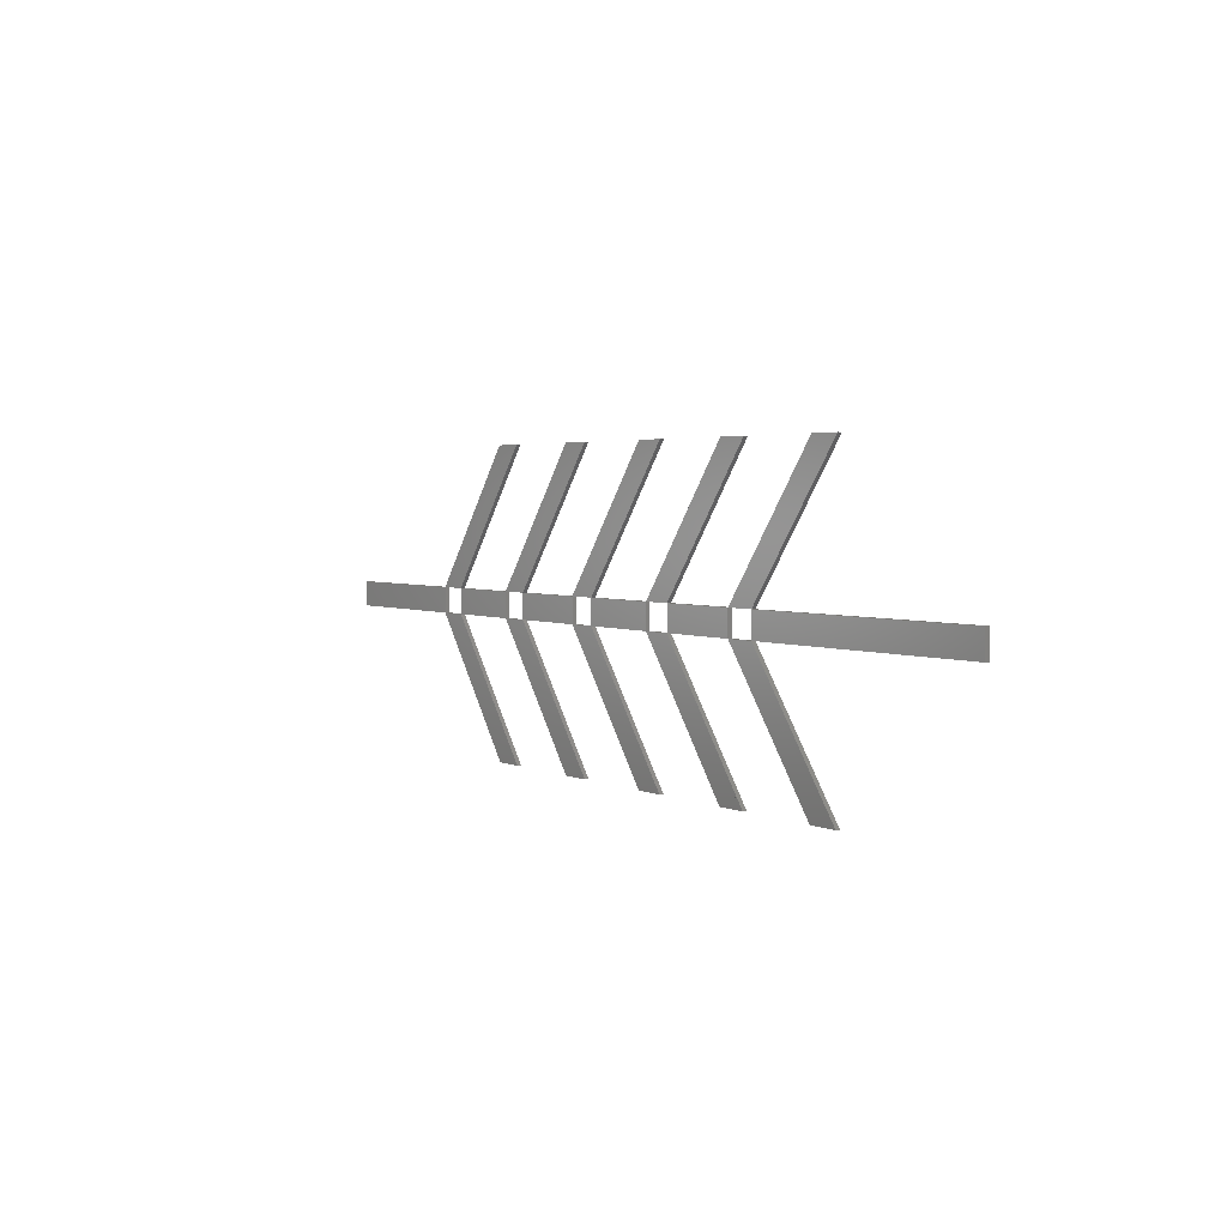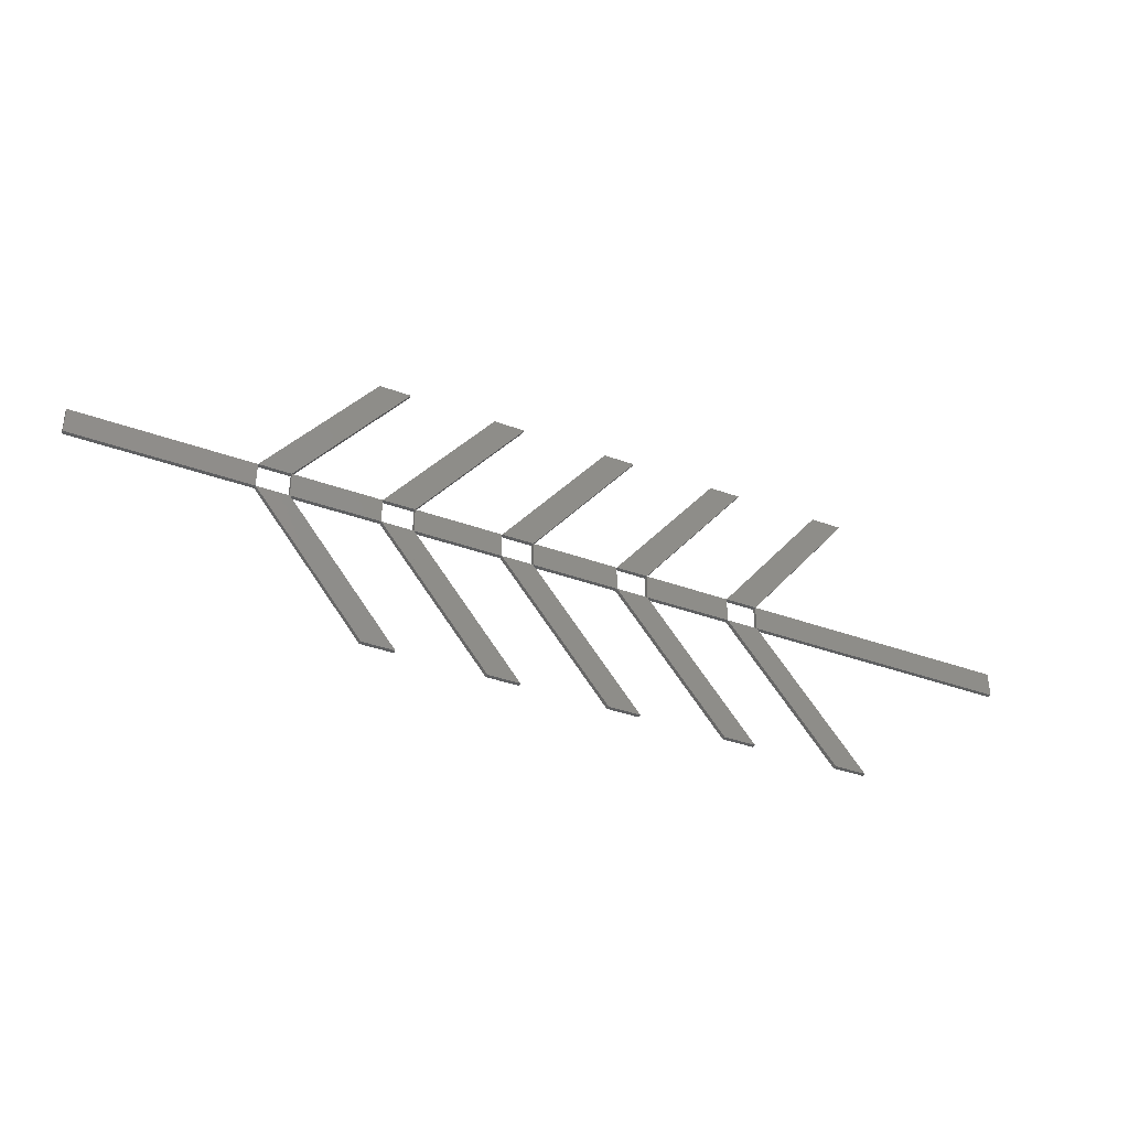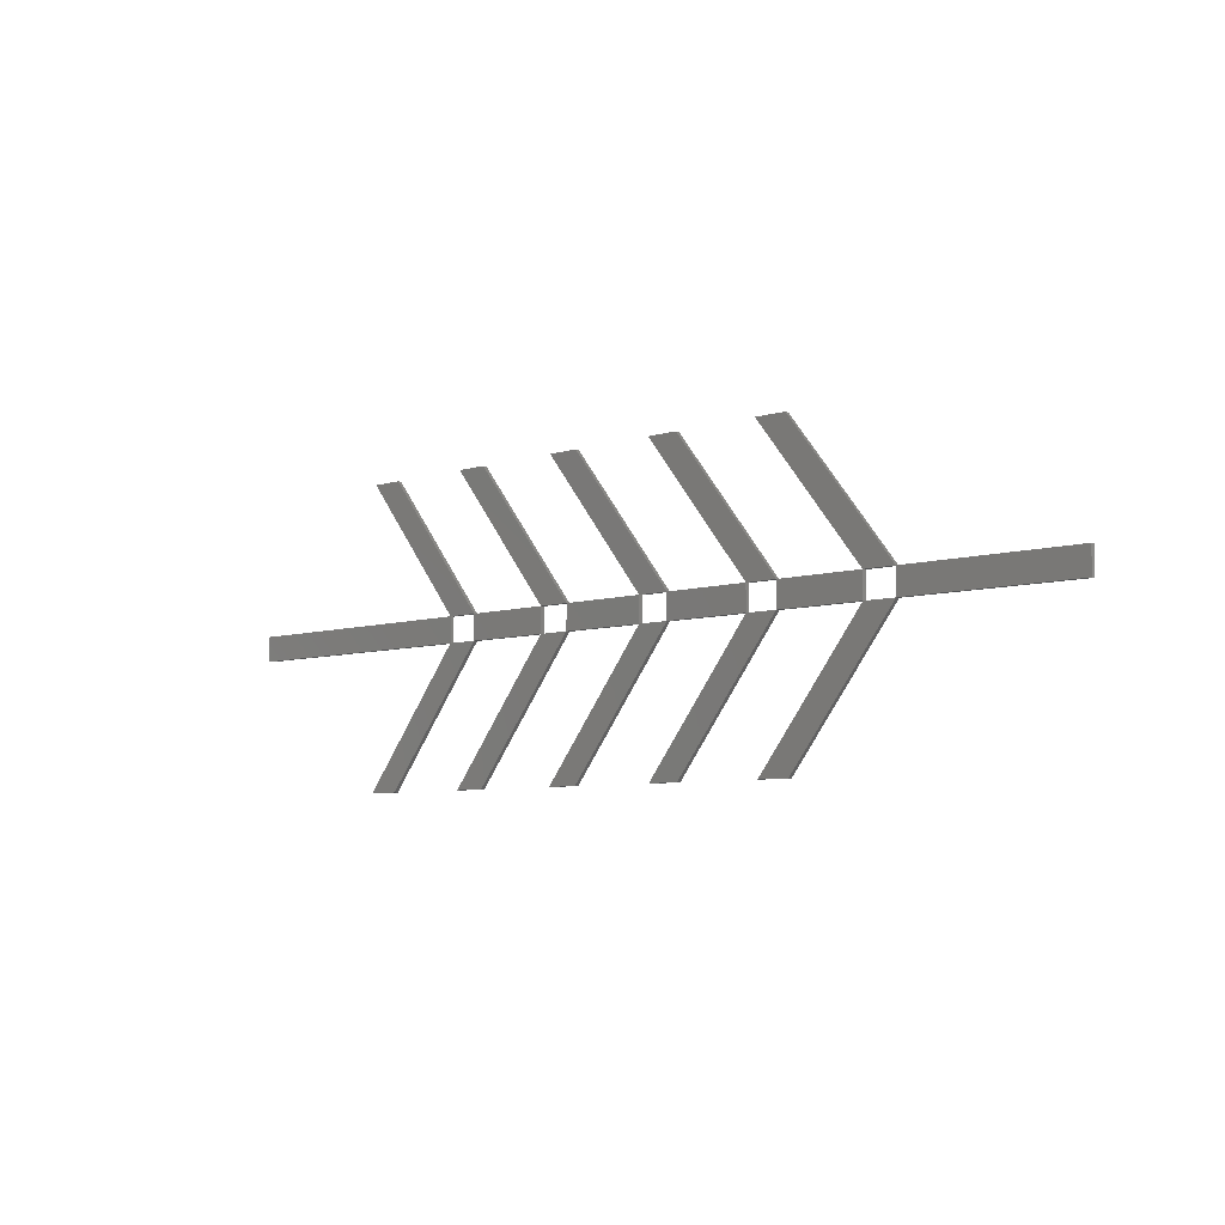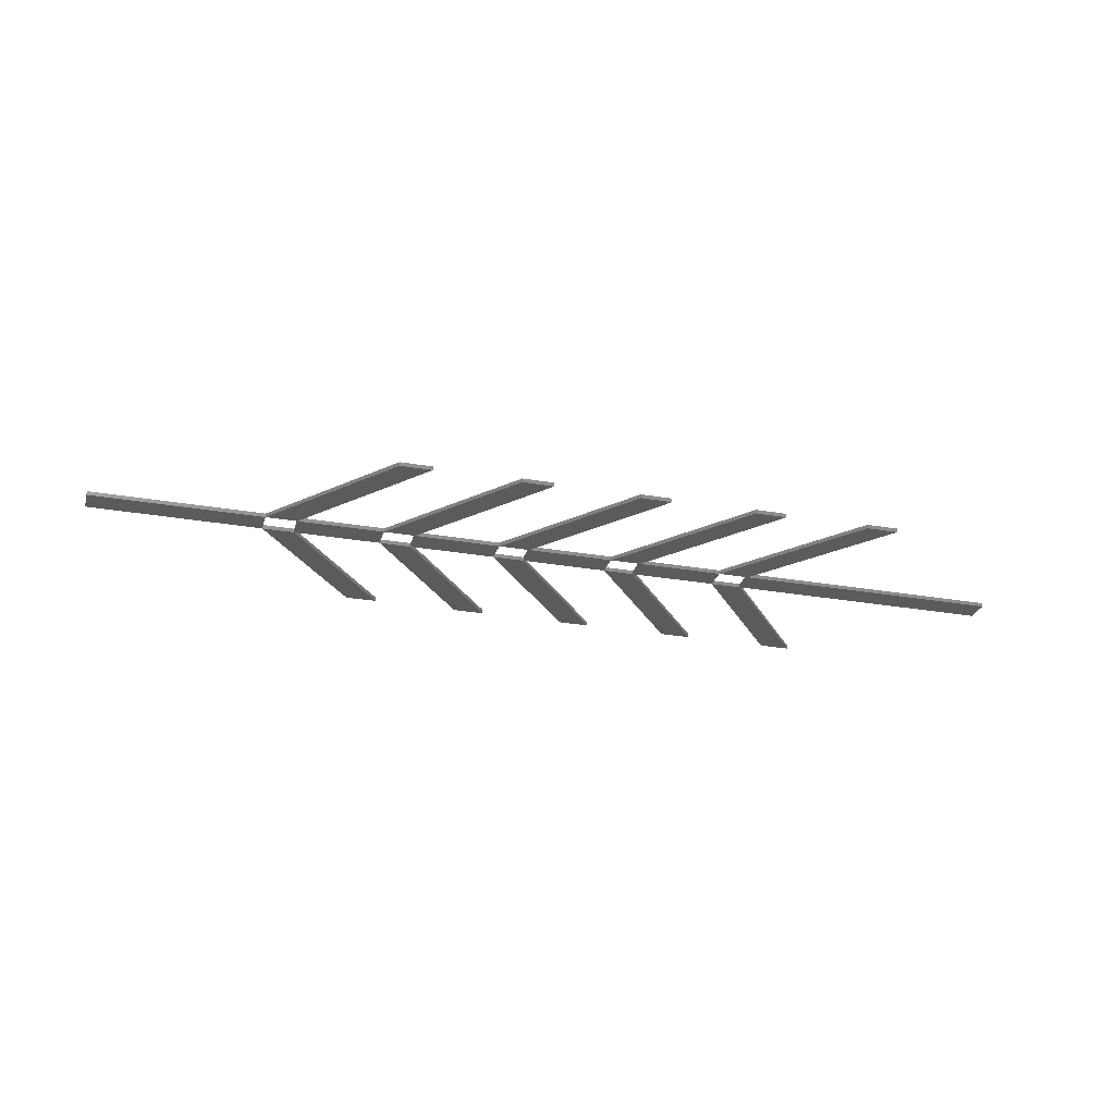
<metadata>
{"format":"stl","ext":"stl","renderer":"f3d","projection":"perspective","resolution":1024,"background":"white","views":[{"elev":3.0,"azim":57.5,"up":"+Y"},{"elev":-37.5,"azim":-25.2,"up":"+Y"},{"elev":-6.6,"azim":-136.6,"up":"+Y"},{"elev":-26.8,"azim":-15.4,"up":"+Z"}]}
</metadata>
<code>
# stl→obj: 130 verts, 512 faces
v 23.25 18.32 0
v -0.0003378 18.32 0
v 11.63 20 0
v -0.0003378 21.68 0
v 23.25 21.68 0
v 23.25 18.32 0.54
v -0.0003378 18.32 0.54
v -0.0003378 21.68 0.54
v 23.25 21.68 0.54
v 11.63 20 0.54
v 37.79 0.001 0
v 32.67 9.16 0
v 32.67 9.161 0
v 27.54 18.32 0
v 42.08 0.001 0
v 37.79 0.001 0.54
v 27.54 18.32 0.54
v 42.08 0.001 0.54
v 32.67 9.16 0.54
v 32.67 9.161 0.54
v 37.79 40 0
v 32.67 30.84 0
v 42.08 40 0
v 27.54 21.68 0
v 37.79 40 0.54
v 42.08 40 0.54
v 27.54 21.68 0.54
v 32.67 30.84 0.54
v 39.25 18.32 0
v 33.4 20 0
v 39.25 21.68 0
v 39.25 18.32 0.54
v 39.25 21.68 0.54
v 33.4 20 0.54
v 53.79 0.001 0
v 48.67 9.16 0
v 48.67 9.161 0
v 43.54 18.32 0
v 58.08 0.001 0
v 53.79 0.001 0.54
v 43.54 18.32 0.54
v 58.08 0.001 0.54
v 48.67 9.16 0.54
v 48.67 9.161 0.54
v 53.79 40 0
v 48.67 30.84 0
v 58.08 40 0
v 43.54 21.68 0
v 53.79 40 0.54
v 58.08 40 0.54
v 43.54 21.68 0.54
v 48.67 30.84 0.54
v 55.25 18.32 0
v 49.4 20 0
v 55.25 21.68 0
v 55.25 18.32 0.54
v 55.25 21.68 0.54
v 49.4 20 0.54
v 69.79 0.001 0
v 64.67 9.16 0
v 64.67 9.161 0
v 59.54 18.32 0
v 74.08 0.001 0
v 69.79 0.001 0.54
v 59.54 18.32 0.54
v 74.08 0.001 0.54
v 64.67 9.16 0.54
v 64.67 9.161 0.54
v 69.79 40 0
v 64.67 30.84 0
v 74.08 40 0
v 59.54 21.68 0
v 69.79 40 0.54
v 74.08 40 0.54
v 59.54 21.68 0.54
v 64.67 30.84 0.54
v 71.25 18.32 0
v 65.4 20 0
v 71.25 21.68 0
v 71.25 18.32 0.54
v 71.25 21.68 0.54
v 65.4 20 0.54
v 85.79 0.001 0
v 80.67 9.16 0
v 80.67 9.161 0
v 75.54 18.32 0
v 90.08 0.001 0
v 85.79 0.001 0.54
v 75.54 18.32 0.54
v 90.08 0.001 0.54
v 80.67 9.16 0.54
v 80.67 9.161 0.54
v 85.79 40 0
v 80.67 30.84 0
v 90.08 40 0
v 75.54 21.68 0
v 85.79 40 0.54
v 90.08 40 0.54
v 75.54 21.68 0.54
v 80.67 30.84 0.54
v 87.25 18.32 0
v 81.4 20 0
v 87.25 21.68 0
v 87.25 18.32 0.54
v 87.25 21.68 0.54
v 81.4 20 0.54
v 101.8 0.001 0
v 96.67 9.16 0
v 96.67 9.161 0
v 91.54 18.32 0
v 106.1 0.001 0
v 101.8 0.001 0.54
v 91.54 18.32 0.54
v 106.1 0.001 0.54
v 96.67 9.16 0.54
v 96.67 9.161 0.54
v 101.8 40 0
v 96.67 30.84 0
v 106.1 40 0
v 91.54 21.68 0
v 101.8 40 0.54
v 106.1 40 0.54
v 91.54 21.68 0.54
v 96.67 30.84 0.54
v 128 18.32 0
v 109.8 20 0
v 128 21.68 0
v 128 18.32 0.54
v 128 21.68 0.54
v 109.8 20 0.54
f 1 2 3
f 2 3 3
f 2 4 3
f 4 3 3
f 4 5 3
f 5 3 3
f 5 1 3
f 1 3 3
f 2 1 6
f 7 2 6
f 4 2 7
f 8 4 7
f 5 4 8
f 9 5 8
f 1 5 9
f 6 1 9
f 3 3 10
f 3 10 10
f 3 3 10
f 3 10 10
f 3 3 10
f 3 10 10
f 3 3 10
f 3 10 10
f 7 6 10
f 10 7 10
f 8 7 10
f 10 8 10
f 9 8 10
f 10 9 10
f 6 9 10
f 10 6 10
f 11 1 12
f 1 13 12
f 1 14 13
f 14 13 13
f 14 15 13
f 15 12 13
f 15 11 12
f 11 12 12
f 1 11 16
f 6 1 16
f 14 1 6
f 17 14 6
f 15 14 17
f 18 15 17
f 11 15 18
f 16 11 18
f 12 13 19
f 13 20 19
f 13 13 20
f 13 20 20
f 13 12 20
f 12 19 20
f 12 12 19
f 12 19 19
f 6 16 19
f 20 6 19
f 17 6 20
f 20 17 20
f 18 17 20
f 19 18 20
f 16 18 19
f 19 16 19
f 5 21 22
f 21 22 22
f 21 23 22
f 23 22 22
f 23 24 22
f 24 22 22
f 24 5 22
f 5 22 22
f 21 5 9
f 25 21 9
f 23 21 25
f 26 23 25
f 24 23 26
f 27 24 26
f 5 24 27
f 9 5 27
f 22 22 28
f 22 28 28
f 22 22 28
f 22 28 28
f 22 22 28
f 22 28 28
f 22 22 28
f 22 28 28
f 25 9 28
f 28 25 28
f 26 25 28
f 28 26 28
f 27 26 28
f 28 27 28
f 9 27 28
f 28 9 28
f 29 14 30
f 14 30 30
f 14 24 30
f 24 30 30
f 24 31 30
f 31 30 30
f 31 29 30
f 29 30 30
f 14 29 32
f 17 14 32
f 24 14 17
f 27 24 17
f 31 24 27
f 33 31 27
f 29 31 33
f 32 29 33
f 30 30 34
f 30 34 34
f 30 30 34
f 30 34 34
f 30 30 34
f 30 34 34
f 30 30 34
f 30 34 34
f 17 32 34
f 34 17 34
f 27 17 34
f 34 27 34
f 33 27 34
f 34 33 34
f 32 33 34
f 34 32 34
f 35 29 36
f 29 37 36
f 29 38 37
f 38 37 37
f 38 39 37
f 39 36 37
f 39 35 36
f 35 36 36
f 29 35 40
f 32 29 40
f 38 29 32
f 41 38 32
f 39 38 41
f 42 39 41
f 35 39 42
f 40 35 42
f 36 37 43
f 37 44 43
f 37 37 44
f 37 44 44
f 37 36 44
f 36 43 44
f 36 36 43
f 36 43 43
f 32 40 43
f 44 32 43
f 41 32 44
f 44 41 44
f 42 41 44
f 43 42 44
f 40 42 43
f 43 40 43
f 31 45 46
f 45 46 46
f 45 47 46
f 47 46 46
f 47 48 46
f 48 46 46
f 48 31 46
f 31 46 46
f 45 31 33
f 49 45 33
f 47 45 49
f 50 47 49
f 48 47 50
f 51 48 50
f 31 48 51
f 33 31 51
f 46 46 52
f 46 52 52
f 46 46 52
f 46 52 52
f 46 46 52
f 46 52 52
f 46 46 52
f 46 52 52
f 49 33 52
f 52 49 52
f 50 49 52
f 52 50 52
f 51 50 52
f 52 51 52
f 33 51 52
f 52 33 52
f 53 38 54
f 38 54 54
f 38 48 54
f 48 54 54
f 48 55 54
f 55 54 54
f 55 53 54
f 53 54 54
f 38 53 56
f 41 38 56
f 48 38 41
f 51 48 41
f 55 48 51
f 57 55 51
f 53 55 57
f 56 53 57
f 54 54 58
f 54 58 58
f 54 54 58
f 54 58 58
f 54 54 58
f 54 58 58
f 54 54 58
f 54 58 58
f 41 56 58
f 58 41 58
f 51 41 58
f 58 51 58
f 57 51 58
f 58 57 58
f 56 57 58
f 58 56 58
f 59 53 60
f 53 61 60
f 53 62 61
f 62 61 61
f 62 63 61
f 63 60 61
f 63 59 60
f 59 60 60
f 53 59 64
f 56 53 64
f 62 53 56
f 65 62 56
f 63 62 65
f 66 63 65
f 59 63 66
f 64 59 66
f 60 61 67
f 61 68 67
f 61 61 68
f 61 68 68
f 61 60 68
f 60 67 68
f 60 60 67
f 60 67 67
f 56 64 67
f 68 56 67
f 65 56 68
f 68 65 68
f 66 65 68
f 67 66 68
f 64 66 67
f 67 64 67
f 55 69 70
f 69 70 70
f 69 71 70
f 71 70 70
f 71 72 70
f 72 70 70
f 72 55 70
f 55 70 70
f 69 55 57
f 73 69 57
f 71 69 73
f 74 71 73
f 72 71 74
f 75 72 74
f 55 72 75
f 57 55 75
f 70 70 76
f 70 76 76
f 70 70 76
f 70 76 76
f 70 70 76
f 70 76 76
f 70 70 76
f 70 76 76
f 73 57 76
f 76 73 76
f 74 73 76
f 76 74 76
f 75 74 76
f 76 75 76
f 57 75 76
f 76 57 76
f 77 62 78
f 62 78 78
f 62 72 78
f 72 78 78
f 72 79 78
f 79 78 78
f 79 77 78
f 77 78 78
f 62 77 80
f 65 62 80
f 72 62 65
f 75 72 65
f 79 72 75
f 81 79 75
f 77 79 81
f 80 77 81
f 78 78 82
f 78 82 82
f 78 78 82
f 78 82 82
f 78 78 82
f 78 82 82
f 78 78 82
f 78 82 82
f 65 80 82
f 82 65 82
f 75 65 82
f 82 75 82
f 81 75 82
f 82 81 82
f 80 81 82
f 82 80 82
f 83 77 84
f 77 85 84
f 77 86 85
f 86 85 85
f 86 87 85
f 87 84 85
f 87 83 84
f 83 84 84
f 77 83 88
f 80 77 88
f 86 77 80
f 89 86 80
f 87 86 89
f 90 87 89
f 83 87 90
f 88 83 90
f 84 85 91
f 85 92 91
f 85 85 92
f 85 92 92
f 85 84 92
f 84 91 92
f 84 84 91
f 84 91 91
f 80 88 91
f 92 80 91
f 89 80 92
f 92 89 92
f 90 89 92
f 91 90 92
f 88 90 91
f 91 88 91
f 79 93 94
f 93 94 94
f 93 95 94
f 95 94 94
f 95 96 94
f 96 94 94
f 96 79 94
f 79 94 94
f 93 79 81
f 97 93 81
f 95 93 97
f 98 95 97
f 96 95 98
f 99 96 98
f 79 96 99
f 81 79 99
f 94 94 100
f 94 100 100
f 94 94 100
f 94 100 100
f 94 94 100
f 94 100 100
f 94 94 100
f 94 100 100
f 97 81 100
f 100 97 100
f 98 97 100
f 100 98 100
f 99 98 100
f 100 99 100
f 81 99 100
f 100 81 100
f 101 86 102
f 86 102 102
f 86 96 102
f 96 102 102
f 96 103 102
f 103 102 102
f 103 101 102
f 101 102 102
f 86 101 104
f 89 86 104
f 96 86 89
f 99 96 89
f 103 96 99
f 105 103 99
f 101 103 105
f 104 101 105
f 102 102 106
f 102 106 106
f 102 102 106
f 102 106 106
f 102 102 106
f 102 106 106
f 102 102 106
f 102 106 106
f 89 104 106
f 106 89 106
f 99 89 106
f 106 99 106
f 105 99 106
f 106 105 106
f 104 105 106
f 106 104 106
f 107 101 108
f 101 109 108
f 101 110 109
f 110 109 109
f 110 111 109
f 111 108 109
f 111 107 108
f 107 108 108
f 101 107 112
f 104 101 112
f 110 101 104
f 113 110 104
f 111 110 113
f 114 111 113
f 107 111 114
f 112 107 114
f 108 109 115
f 109 116 115
f 109 109 116
f 109 116 116
f 109 108 116
f 108 115 116
f 108 108 115
f 108 115 115
f 104 112 115
f 116 104 115
f 113 104 116
f 116 113 116
f 114 113 116
f 115 114 116
f 112 114 115
f 115 112 115
f 103 117 118
f 117 118 118
f 117 119 118
f 119 118 118
f 119 120 118
f 120 118 118
f 120 103 118
f 103 118 118
f 117 103 105
f 121 117 105
f 119 117 121
f 122 119 121
f 120 119 122
f 123 120 122
f 103 120 123
f 105 103 123
f 118 118 124
f 118 124 124
f 118 118 124
f 118 124 124
f 118 118 124
f 118 124 124
f 118 118 124
f 118 124 124
f 121 105 124
f 124 121 124
f 122 121 124
f 124 122 124
f 123 122 124
f 124 123 124
f 105 123 124
f 124 105 124
f 125 110 126
f 110 126 126
f 110 120 126
f 120 126 126
f 120 127 126
f 127 126 126
f 127 125 126
f 125 126 126
f 110 125 128
f 113 110 128
f 120 110 113
f 123 120 113
f 127 120 123
f 129 127 123
f 125 127 129
f 128 125 129
f 126 126 130
f 126 130 130
f 126 126 130
f 126 130 130
f 126 126 130
f 126 130 130
f 126 126 130
f 126 130 130
f 113 128 130
f 130 113 130
f 123 113 130
f 130 123 130
f 129 123 130
f 130 129 130
f 128 129 130
f 130 128 130

</code>
